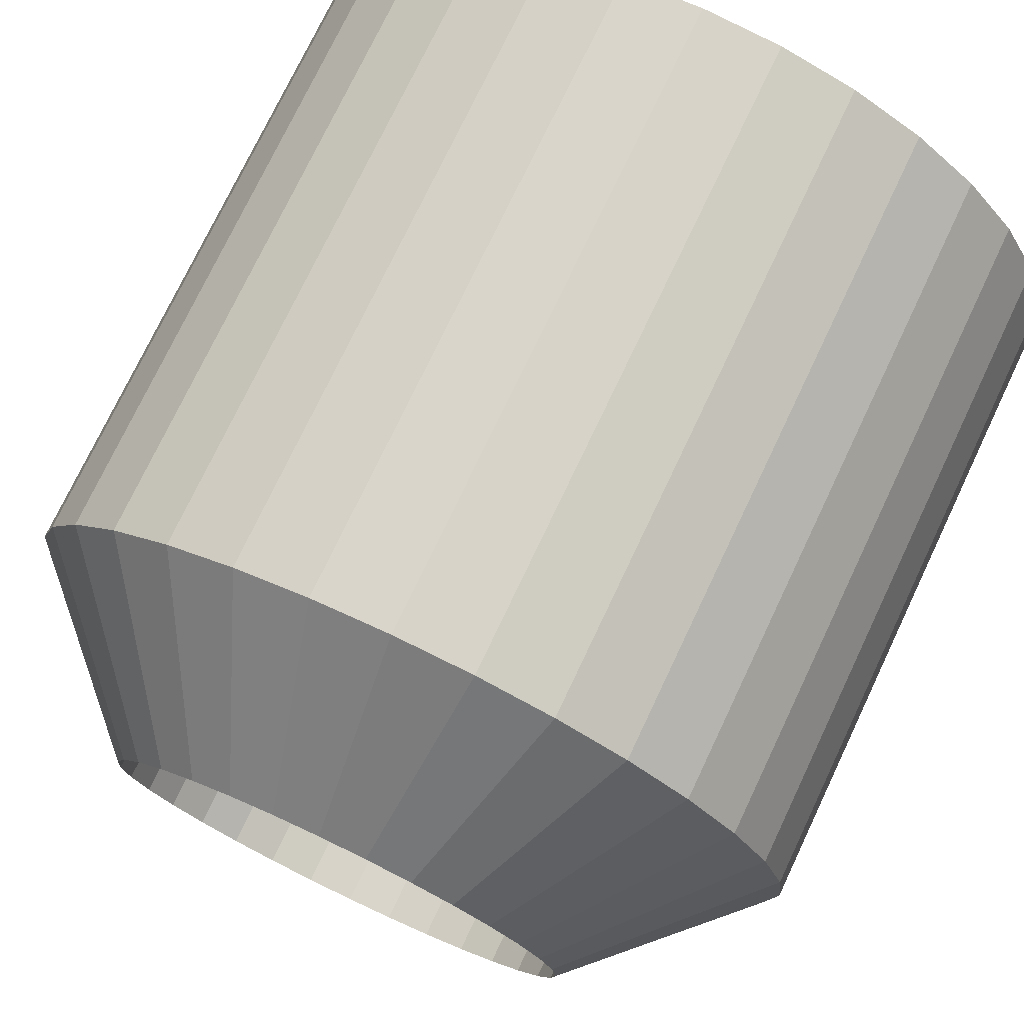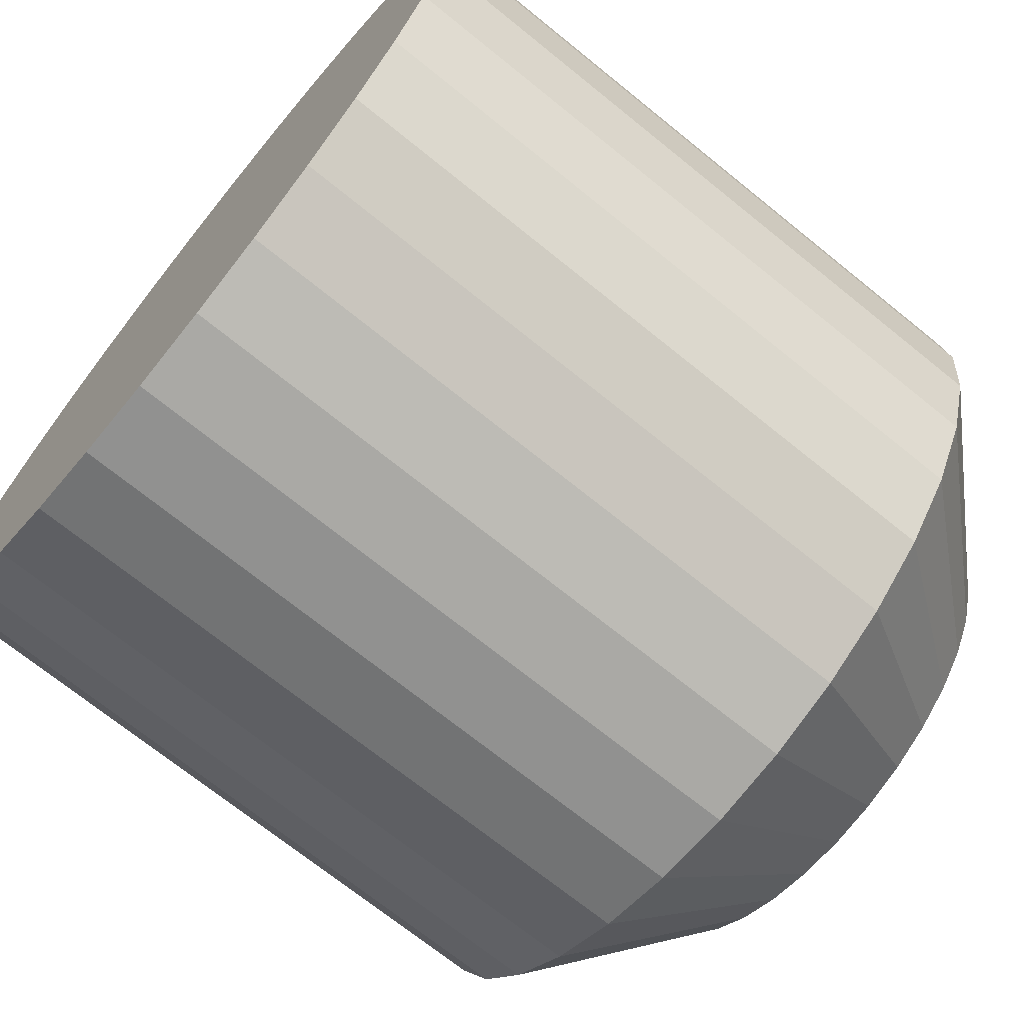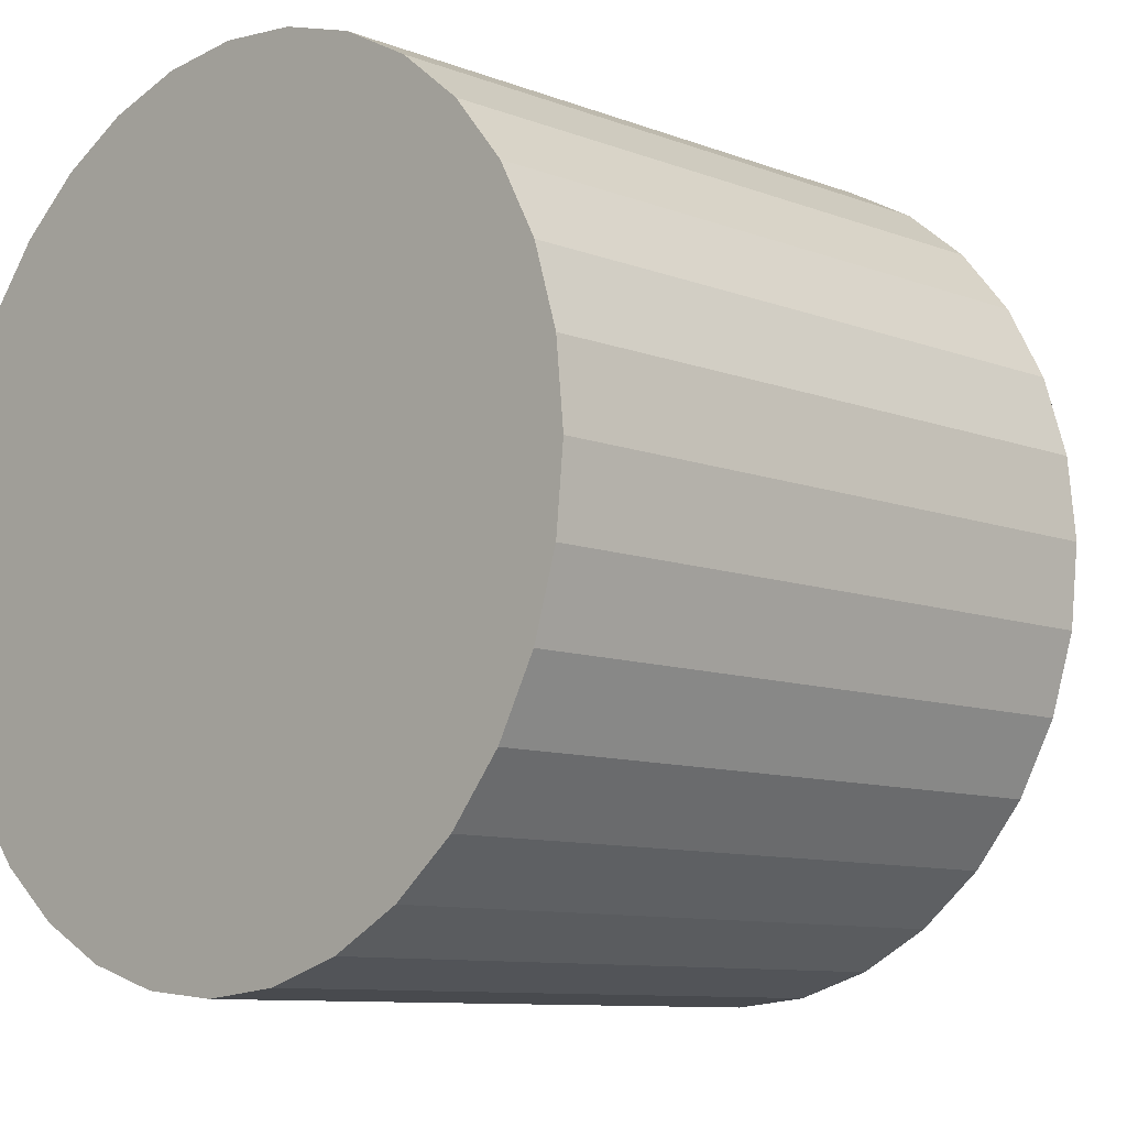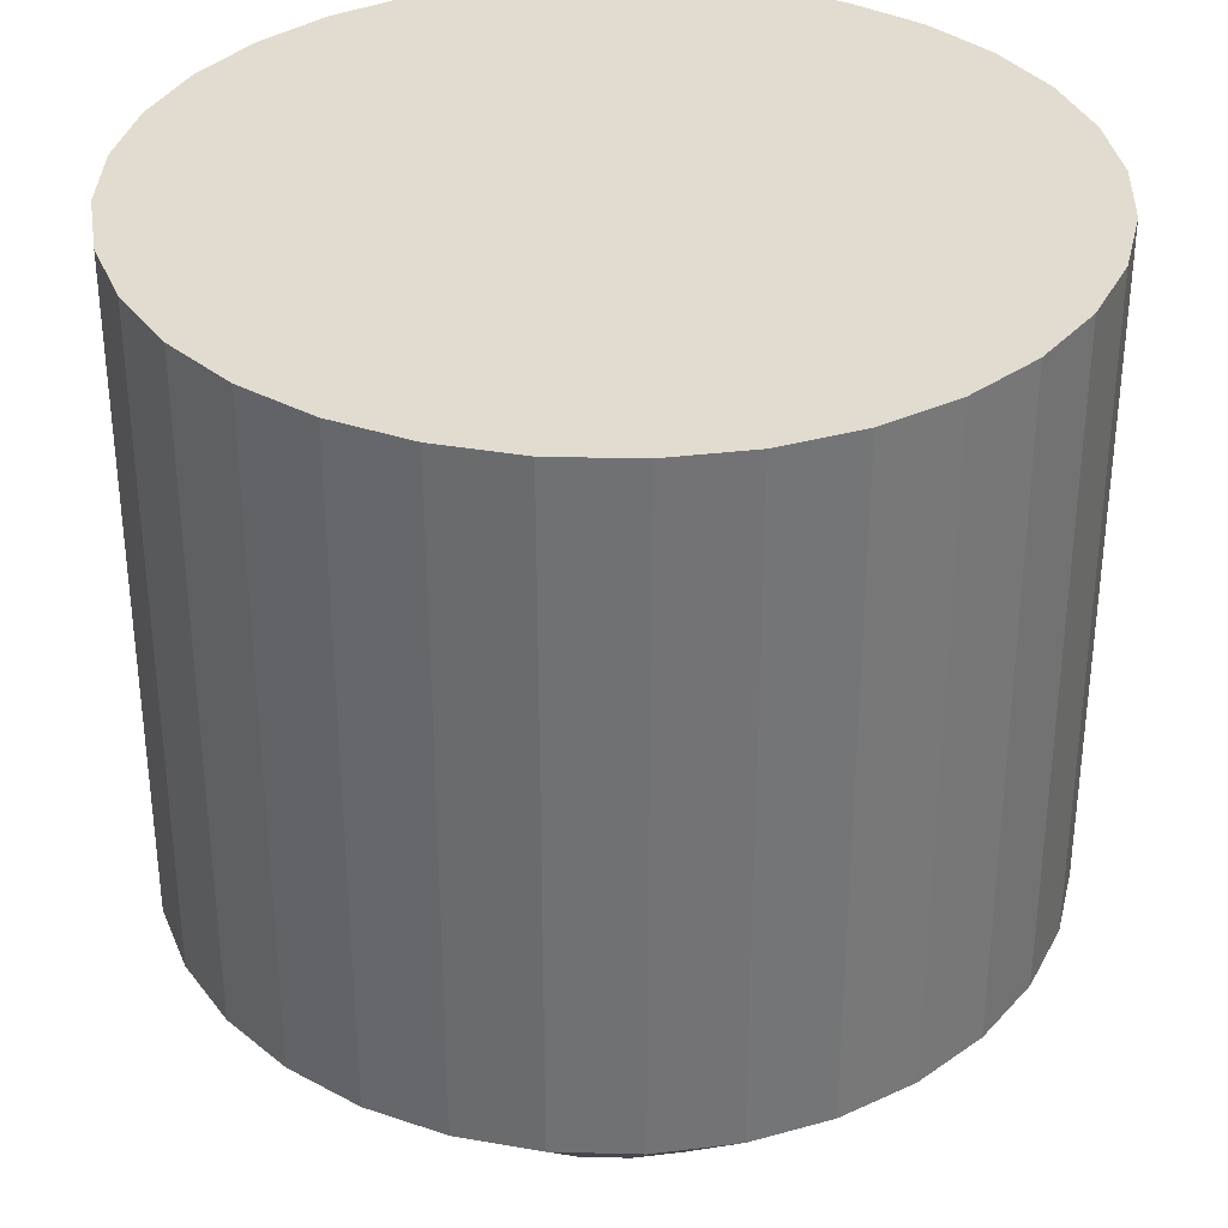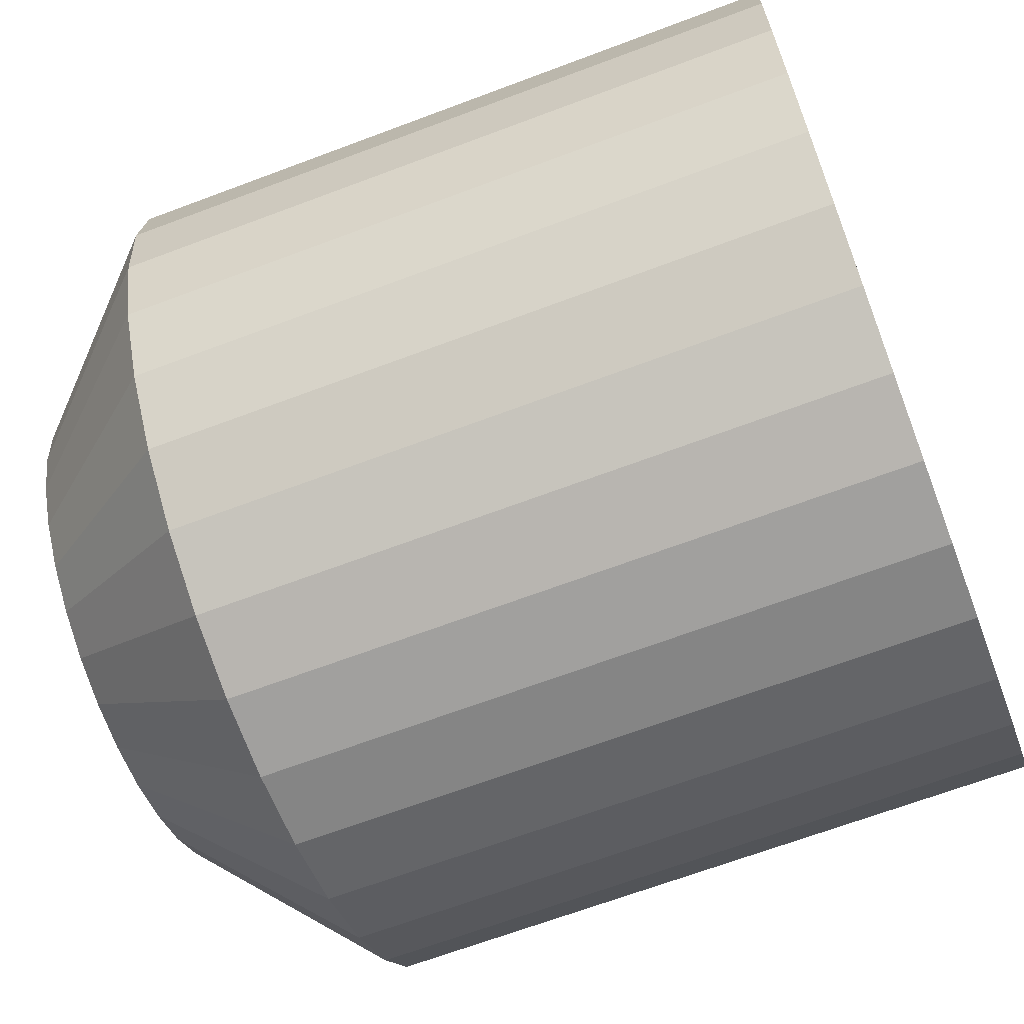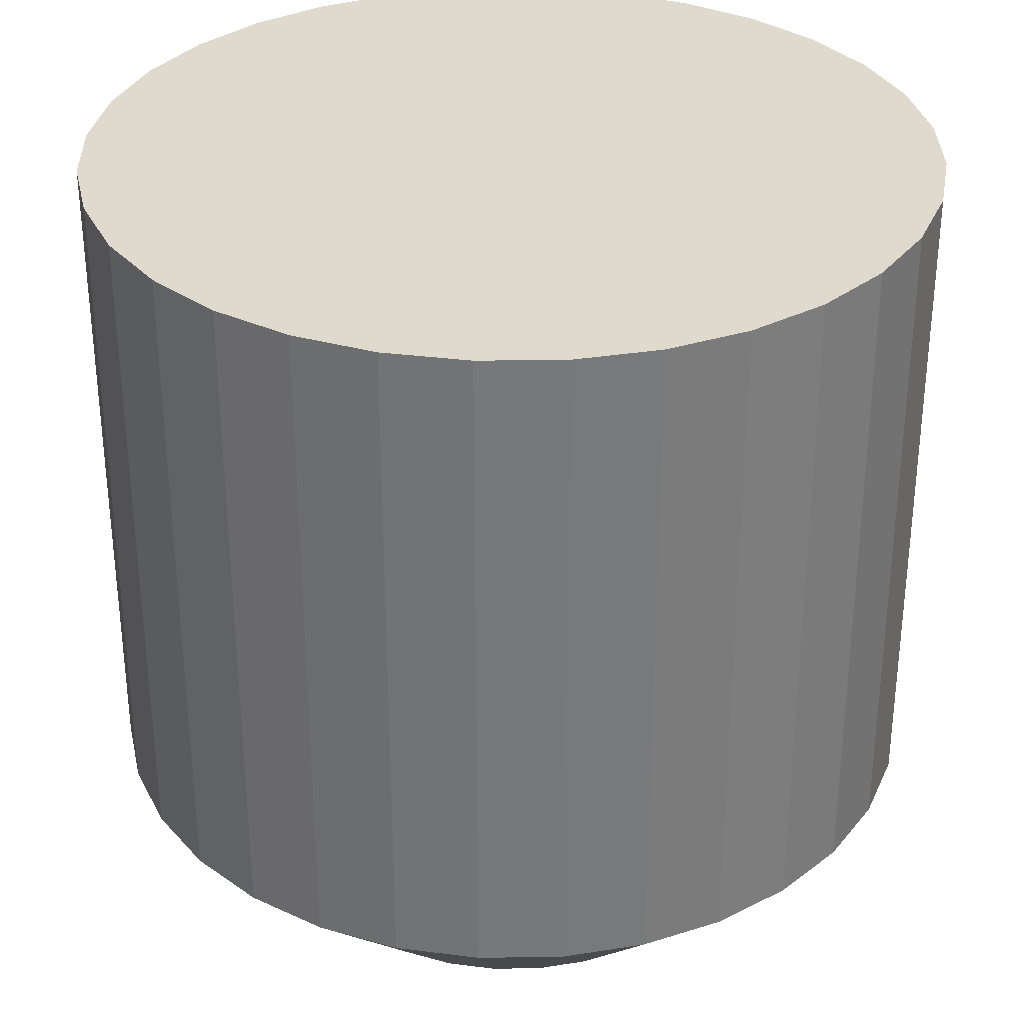
<metadata>
{"format":"obj","ext":"obj","renderer":"f3d","projection":"perspective","resolution":1024,"background":"white","views":[{"elev":75.0,"azim":25.4,"up":"+Z"},{"elev":-70.7,"azim":-129.0,"up":"+Z"},{"elev":-9.5,"azim":-135.0,"up":"+Z"},{"elev":34.5,"azim":97.6,"up":"+Y"},{"elev":-66.9,"azim":110.7,"up":"+Z"},{"elev":32.7,"azim":-96.8,"up":"+Y"}]}
</metadata>
<code>
o Cylinder_Cylinder.006
v 0 2.997 -0.1
v 0.01951 2.997 -0.09808
v 0.03827 2.997 -0.09239
v 0.05556 2.997 -0.08315
v 0.07071 2.997 -0.07071
v 0.08315 2.997 -0.05556
v 0.09239 2.997 -0.03827
v 0.09808 2.997 -0.01951
v 0.1 2.997 -0
v 0.09808 2.997 0.01951
v 0.09239 2.997 0.03827
v 0.08315 2.997 0.05556
v 0.07071 2.997 0.07071
v 0.05556 2.997 0.08315
v 0.03827 2.997 0.09239
v 0.01951 2.997 0.09808
v -0 2.997 0.1
v -0.01951 2.997 0.09808
v -0.03827 2.997 0.09239
v -0.05556 2.997 0.08315
v -0.07071 2.997 0.07071
v -0.08315 2.997 0.05556
v -0.09239 2.997 0.03827
v -0.09808 2.997 0.01951
v -0.1 2.997 -0
v -0.09808 2.997 -0.01951
v -0.09239 2.997 -0.03827
v -0.08315 2.997 -0.05556
v -0.07071 2.997 -0.07071
v -0.05556 2.997 -0.08315
v -0.03827 2.997 -0.09239
v -0.01951 2.997 -0.09808
v 0 2.864 -0.1
v 0.01951 2.864 -0.09808
v 0.03827 2.864 -0.09239
v 0.05556 2.864 -0.08315
v 0.07071 2.864 -0.07071
v 0.08315 2.864 -0.05556
v 0.09239 2.864 -0.03827
v 0.09808 2.864 -0.01951
v 0.1 2.864 -0
v 0.09808 2.864 0.01951
v 0.09239 2.864 0.03827
v 0.08315 2.864 0.05556
v 0.07071 2.864 0.07071
v 0.05556 2.864 0.08315
v 0.03827 2.864 0.09239
v 0.01951 2.864 0.09808
v -0 2.864 0.1
v -0.01951 2.864 0.09808
v -0.03827 2.864 0.09239
v -0.05556 2.864 0.08315
v -0.07071 2.864 0.07071
v -0.08315 2.864 0.05556
v -0.09239 2.864 0.03827
v -0.09808 2.864 0.01951
v -0.1 2.864 -0
v -0.09808 2.864 -0.01951
v -0.09239 2.864 -0.03827
v -0.08315 2.864 -0.05556
v -0.07071 2.864 -0.07071
v -0.05556 2.864 -0.08315
v -0.03827 2.864 -0.09239
v -0.01951 2.864 -0.09808
v -0 2.797 -0.05906
v 0 2.838 -0.1
v 0.01152 2.797 -0.05793
v 0.01951 2.838 -0.09808
v 0.0226 2.797 -0.05457
v 0.03827 2.838 -0.09239
v 0.03281 2.797 -0.04911
v 0.05556 2.838 -0.08315
v 0.04176 2.797 -0.04176
v 0.07071 2.838 -0.07071
v 0.04911 2.797 -0.03281
v 0.08315 2.838 -0.05556
v 0.05457 2.797 -0.0226
v 0.09239 2.838 -0.03827
v 0.05793 2.797 -0.01152
v 0.09808 2.838 -0.01951
v 0.05906 2.797 0
v 0.1 2.838 -0
v 0.05793 2.797 0.01152
v 0.09808 2.838 0.01951
v 0.05457 2.797 0.0226
v 0.09239 2.838 0.03827
v 0.04911 2.797 0.03281
v 0.08315 2.838 0.05556
v 0.04176 2.797 0.04176
v 0.07071 2.838 0.07071
v 0.03281 2.797 0.04911
v 0.05556 2.838 0.08315
v 0.0226 2.797 0.05457
v 0.03827 2.838 0.09239
v 0.01152 2.797 0.05793
v 0.01951 2.838 0.09808
v -0 2.797 0.05906
v -0 2.838 0.1
v -0.01152 2.797 0.05793
v -0.01951 2.838 0.09808
v -0.0226 2.797 0.05457
v -0.03827 2.838 0.09239
v -0.03281 2.797 0.04911
v -0.05556 2.838 0.08315
v -0.04176 2.797 0.04176
v -0.07071 2.838 0.07071
v -0.04911 2.797 0.03281
v -0.08315 2.838 0.05556
v -0.05457 2.797 0.0226
v -0.09239 2.838 0.03827
v -0.05793 2.797 0.01152
v -0.09808 2.838 0.01951
v -0.05906 2.797 -0
v -0.1 2.838 -0
v -0.05793 2.797 -0.01152
v -0.09808 2.838 -0.01951
v -0.05457 2.797 -0.0226
v -0.09239 2.838 -0.03827
v -0.04911 2.797 -0.03281
v -0.08315 2.838 -0.05556
v -0.04176 2.797 -0.04176
v -0.07071 2.838 -0.07071
v -0.03281 2.797 -0.04911
v -0.05556 2.838 -0.08315
v -0.0226 2.797 -0.05457
v -0.03827 2.838 -0.09239
v -0.01152 2.797 -0.05793
v -0.01951 2.838 -0.09808
v 0.01152 2.867 -0.05793
v -0 2.867 -0.05906
v 0.0226 2.867 -0.05457
v 0.03281 2.867 -0.04911
v 0.04176 2.867 -0.04176
v 0.04911 2.867 -0.03281
v 0.05457 2.867 -0.0226
v 0.05793 2.867 -0.01152
v 0.05906 2.867 0
v 0.05793 2.867 0.01152
v 0.05457 2.867 0.0226
v 0.04911 2.867 0.03281
v 0.04176 2.867 0.04176
v 0.03281 2.867 0.04911
v 0.0226 2.867 0.05457
v 0.01152 2.867 0.05793
v -0 2.867 0.05906
v -0.01152 2.867 0.05793
v -0.0226 2.867 0.05457
v -0.03281 2.867 0.04911
v -0.04176 2.867 0.04176
v -0.04911 2.867 0.03281
v -0.05457 2.867 0.0226
v -0.05793 2.867 0.01152
v -0.05906 2.867 -0
v -0.05793 2.867 -0.01152
v -0.05457 2.867 -0.0226
v -0.04911 2.867 -0.03281
v -0.04176 2.867 -0.04176
v -0.03281 2.867 -0.04911
v -0.0226 2.867 -0.05457
v -0.01152 2.867 -0.05793
f 1 34 33
f 2 35 34
f 3 36 35
f 4 37 36
f 5 38 37
f 6 39 38
f 7 40 39
f 8 41 40
f 9 42 41
f 10 43 42
f 11 44 43
f 12 45 44
f 13 46 45
f 14 47 46
f 15 48 47
f 16 49 48
f 17 50 49
f 18 51 50
f 19 52 51
f 20 53 52
f 21 54 53
f 22 55 54
f 23 56 55
f 24 57 56
f 25 58 57
f 26 59 58
f 27 60 59
f 28 61 60
f 29 62 61
f 30 63 62
f 27 19 11
f 31 64 63
f 32 33 64
f 64 66 128
f 34 70 68
f 63 128 126
f 62 126 124
f 61 124 122
f 60 122 120
f 59 120 118
f 58 118 116
f 57 116 114
f 56 114 112
f 55 112 110
f 54 110 108
f 53 108 106
f 52 106 104
f 51 104 102
f 50 102 100
f 49 100 98
f 48 98 96
f 47 96 94
f 46 94 92
f 45 92 90
f 44 90 88
f 43 88 86
f 42 86 84
f 41 84 82
f 40 82 80
f 39 80 78
f 38 78 76
f 37 76 74
f 36 74 72
f 35 72 70
f 83 137 81
f 66 67 65
f 70 67 68
f 72 69 70
f 74 71 72
f 76 73 74
f 78 75 76
f 80 77 78
f 82 79 80
f 84 81 82
f 86 83 84
f 86 87 85
f 90 87 88
f 92 89 90
f 94 91 92
f 96 93 94
f 96 97 95
f 98 99 97
f 102 99 100
f 104 101 102
f 106 103 104
f 108 105 106
f 108 109 107
f 110 111 109
f 112 113 111
f 116 113 114
f 118 115 116
f 118 119 117
f 122 119 120
f 124 121 122
f 126 123 124
f 128 125 126
f 128 65 127
f 33 68 66
f 144 152 160
f 101 146 99
f 117 156 155
f 65 160 127
f 75 133 73
f 93 142 91
f 111 151 109
f 67 130 65
f 83 139 138
f 103 147 101
f 121 156 119
f 77 134 75
f 95 143 93
f 113 152 111
f 69 129 67
f 87 139 85
f 105 148 103
f 121 158 157
f 79 135 77
f 97 144 95
f 113 154 153
f 71 131 69
f 89 140 87
f 107 149 105
f 125 158 123
f 79 137 136
f 97 146 145
f 117 154 115
f 73 132 71
f 91 141 89
f 109 150 107
f 127 159 125
f 1 2 34
f 2 3 35
f 3 4 36
f 4 5 37
f 5 6 38
f 6 7 39
f 7 8 40
f 8 9 41
f 9 10 42
f 10 11 43
f 11 12 44
f 12 13 45
f 13 14 46
f 14 15 47
f 15 16 48
f 16 17 49
f 17 18 50
f 18 19 51
f 19 20 52
f 20 21 53
f 21 22 54
f 22 23 55
f 23 24 56
f 24 25 57
f 25 26 58
f 26 27 59
f 27 28 60
f 28 29 61
f 29 30 62
f 30 31 63
f 3 2 1
f 1 32 3
f 32 31 3
f 31 30 29
f 29 28 27
f 27 26 25
f 25 24 27
f 24 23 27
f 23 22 19
f 22 21 19
f 21 20 19
f 19 18 17
f 17 16 15
f 15 14 13
f 13 12 11
f 11 10 9
f 9 8 11
f 8 7 11
f 7 6 5
f 5 4 3
f 31 29 3
f 29 27 3
f 19 17 11
f 17 15 11
f 15 13 11
f 7 5 11
f 5 3 11
f 27 23 19
f 3 27 11
f 31 32 64
f 32 1 33
f 64 33 66
f 34 35 70
f 63 64 128
f 62 63 126
f 61 62 124
f 60 61 122
f 59 60 120
f 58 59 118
f 57 58 116
f 56 57 114
f 55 56 112
f 54 55 110
f 53 54 108
f 52 53 106
f 51 52 104
f 50 51 102
f 49 50 100
f 48 49 98
f 47 48 96
f 46 47 94
f 45 46 92
f 44 45 90
f 43 44 88
f 42 43 86
f 41 42 84
f 40 41 82
f 39 40 80
f 38 39 78
f 37 38 76
f 36 37 74
f 35 36 72
f 83 138 137
f 66 68 67
f 70 69 67
f 72 71 69
f 74 73 71
f 76 75 73
f 78 77 75
f 80 79 77
f 82 81 79
f 84 83 81
f 86 85 83
f 86 88 87
f 90 89 87
f 92 91 89
f 94 93 91
f 96 95 93
f 96 98 97
f 98 100 99
f 102 101 99
f 104 103 101
f 106 105 103
f 108 107 105
f 108 110 109
f 110 112 111
f 112 114 113
f 116 115 113
f 118 117 115
f 118 120 119
f 122 121 119
f 124 123 121
f 126 125 123
f 128 127 125
f 128 66 65
f 33 34 68
f 160 130 129
f 129 131 132
f 132 133 134
f 134 135 136
f 136 137 138
f 138 139 136
f 139 140 136
f 140 141 144
f 141 142 144
f 142 143 144
f 144 145 146
f 146 147 144
f 147 148 144
f 148 149 150
f 150 151 152
f 152 153 154
f 154 155 152
f 155 156 152
f 156 157 160
f 157 158 160
f 158 159 160
f 160 129 132
f 132 134 160
f 134 136 160
f 148 150 144
f 150 152 144
f 136 140 144
f 152 156 160
f 160 136 144
f 101 147 146
f 117 119 156
f 65 130 160
f 75 134 133
f 93 143 142
f 111 152 151
f 67 129 130
f 83 85 139
f 103 148 147
f 121 157 156
f 77 135 134
f 95 144 143
f 113 153 152
f 69 131 129
f 87 140 139
f 105 149 148
f 121 123 158
f 79 136 135
f 97 145 144
f 113 115 154
f 71 132 131
f 89 141 140
f 107 150 149
f 125 159 158
f 79 81 137
f 97 99 146
f 117 155 154
f 73 133 132
f 91 142 141
f 109 151 150
f 127 160 159

</code>
